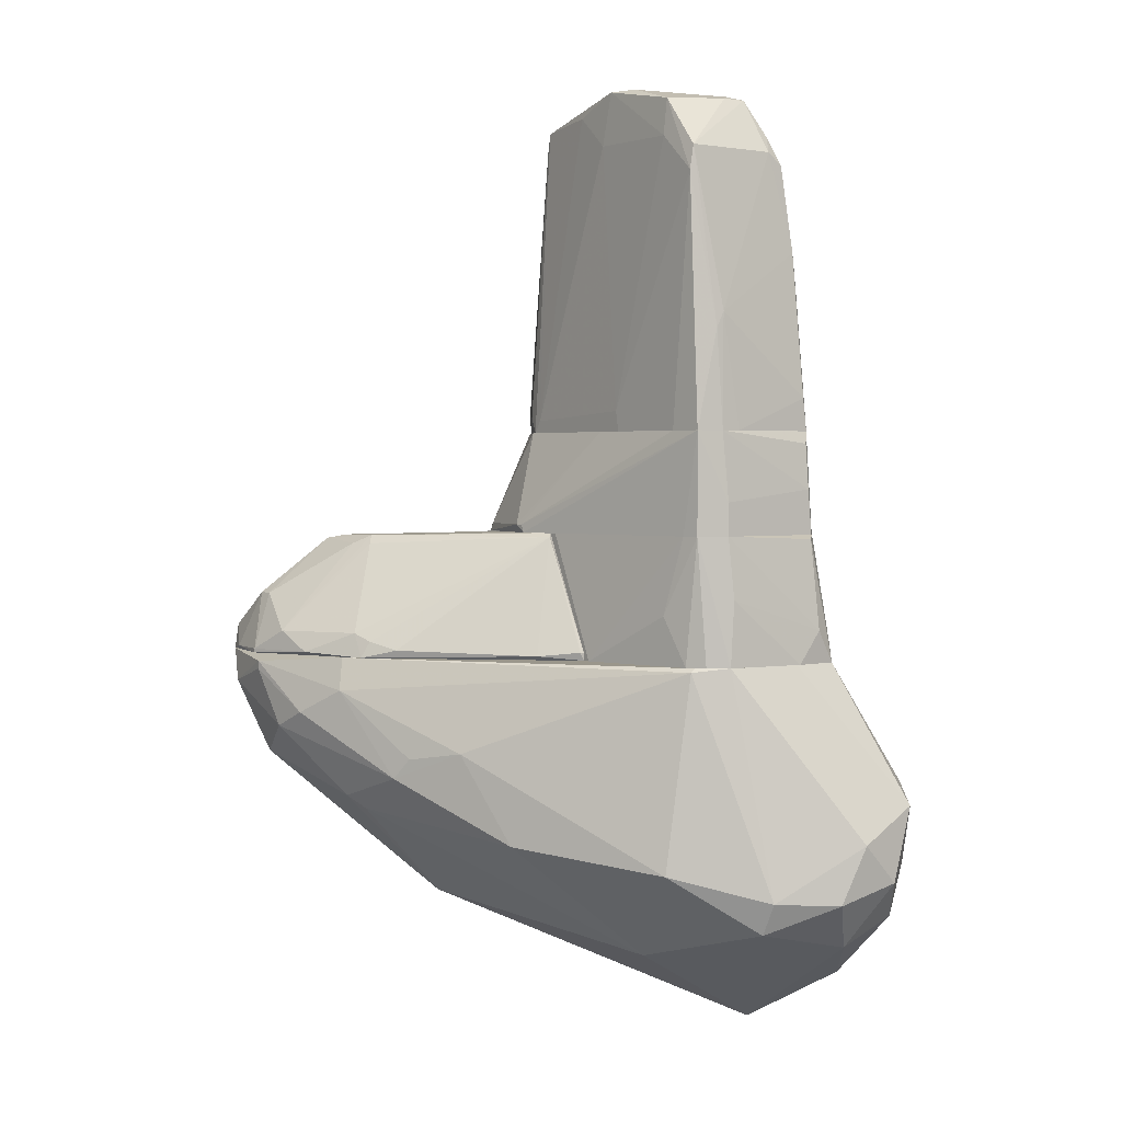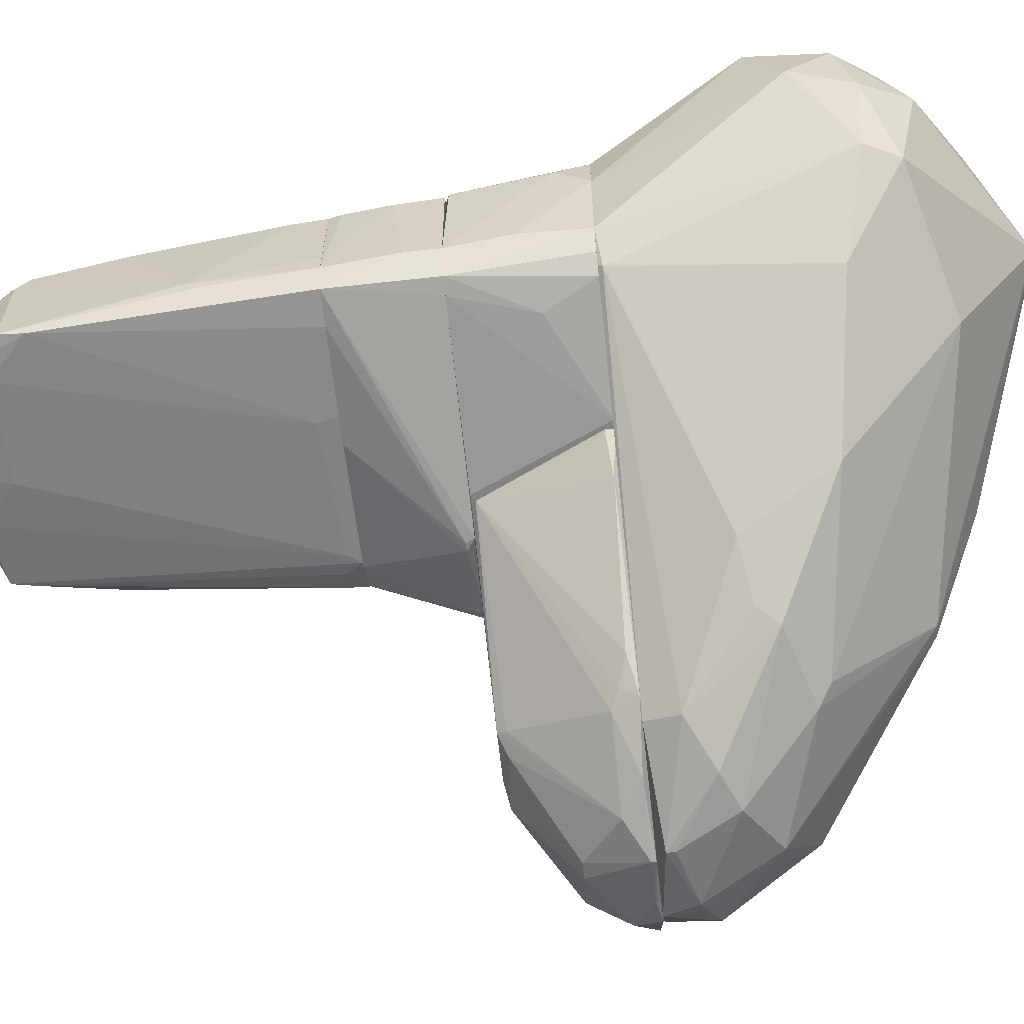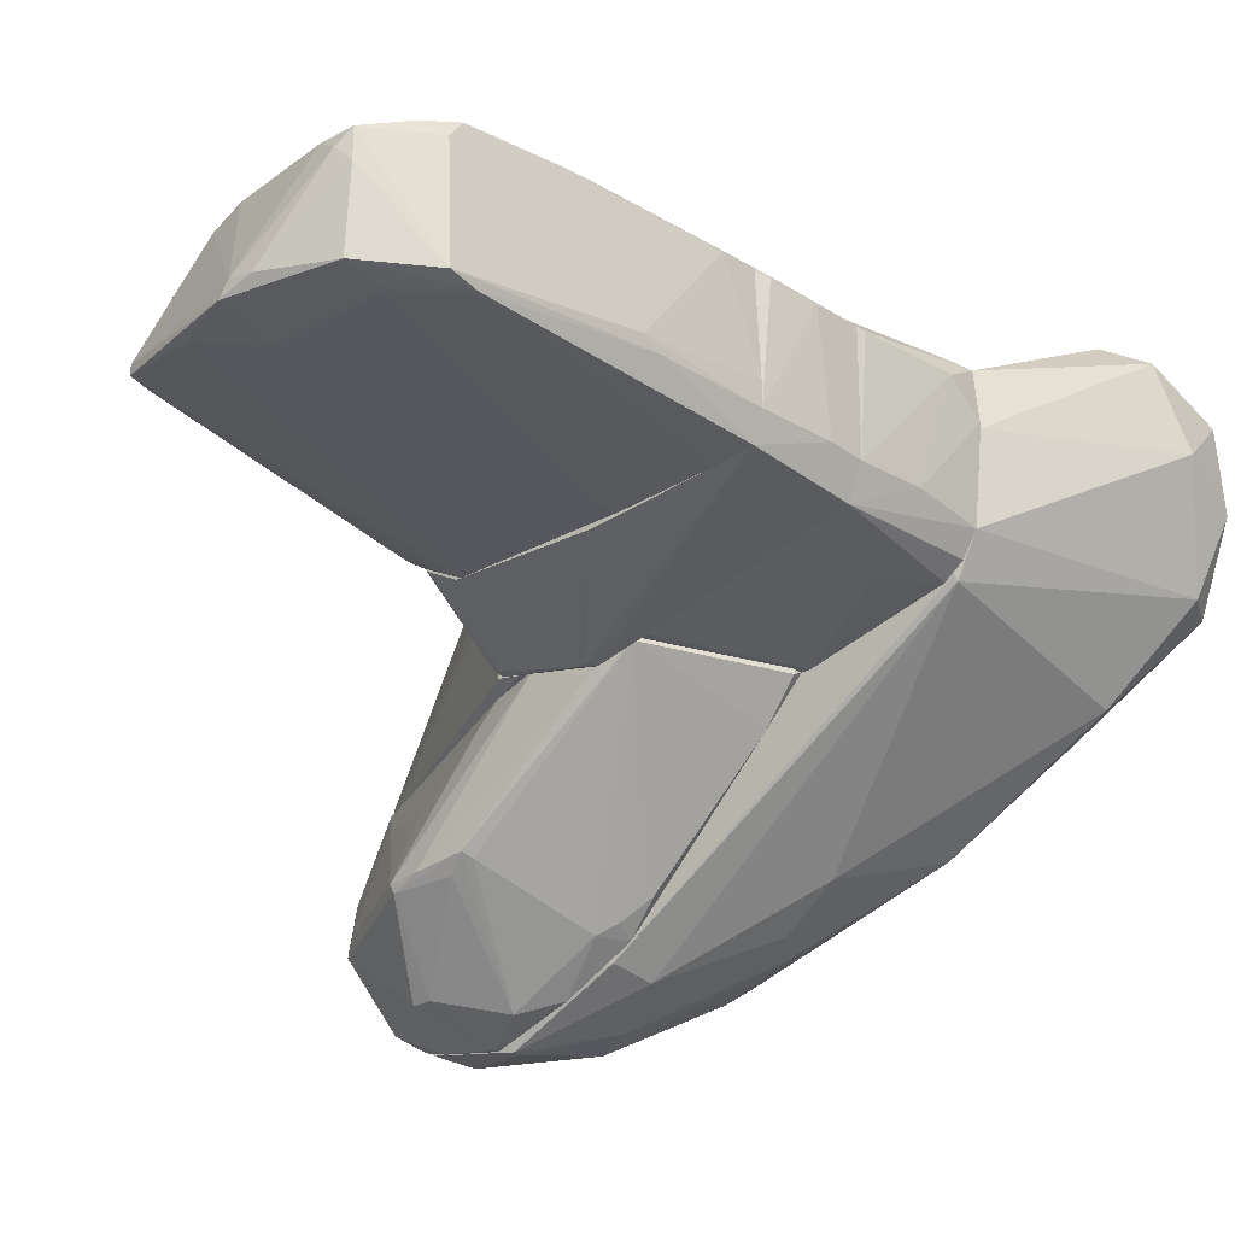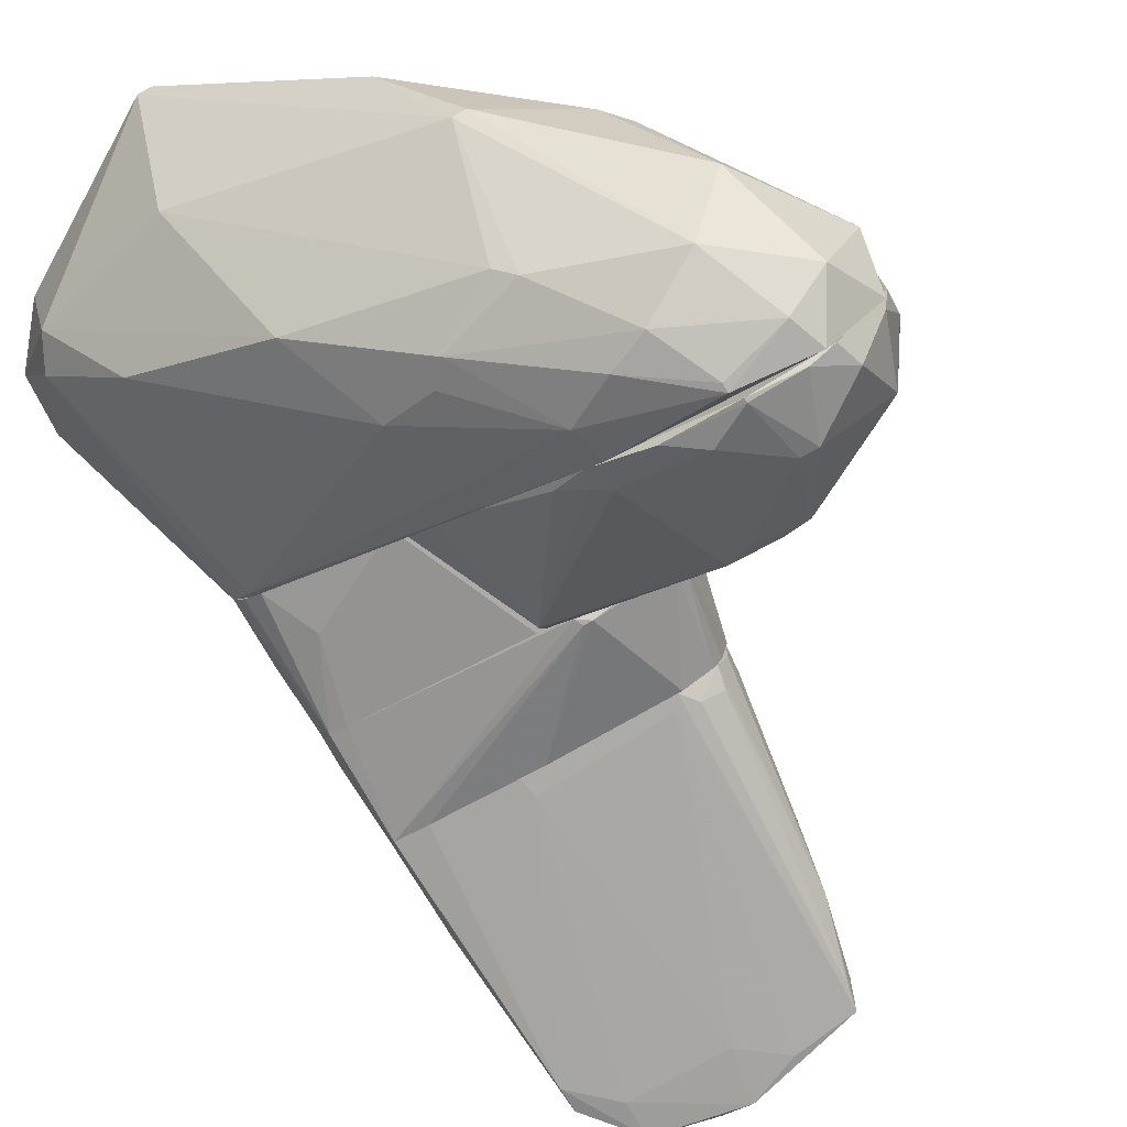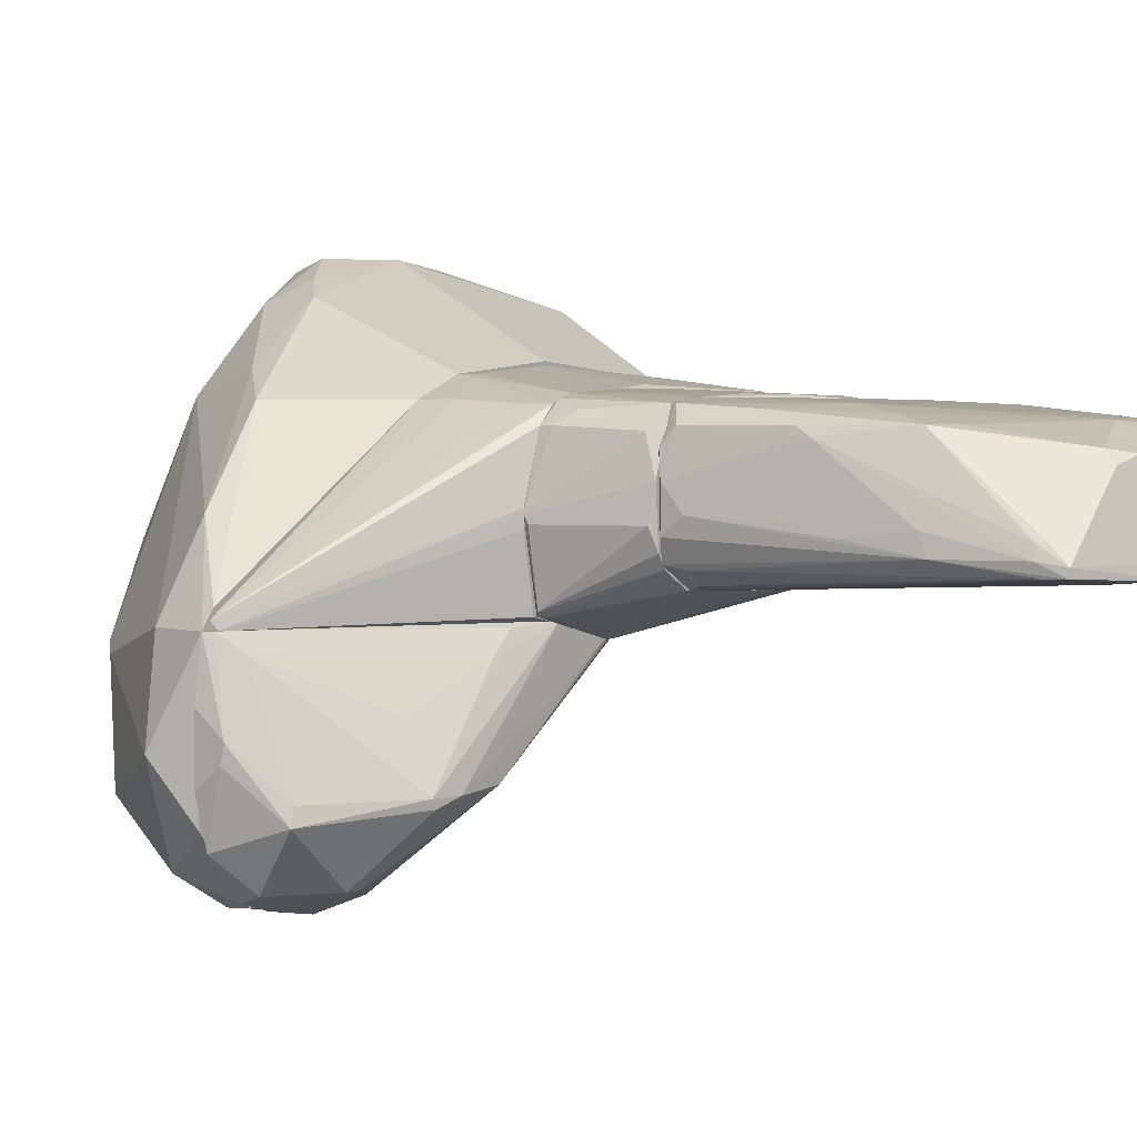
<metadata>
{"format":"obj","ext":"obj","renderer":"f3d","projection":"perspective","resolution":1024,"background":"white","views":[{"elev":2.3,"azim":-125.8,"up":"+Y"},{"elev":-60.7,"azim":-83.5,"up":"+Z"},{"elev":-27.5,"azim":-139.5,"up":"+Z"},{"elev":-76.2,"azim":29.2,"up":"+Z"},{"elev":2.4,"azim":126.3,"up":"+Z"}]}
</metadata>
<code>
o convex_0
v -0.8043 -6.599 2.621
v 4.01 -2.507 -4.662
v 4.01 -2.387 -4.662
v -2.971 -5.577 -0.2679
v -2.43 -2.266 1.297
v 5.635 -2.267 -1.231
v 2.927 -5.998 -2.133
v -2.069 -2.267 -0.9897
v 1.482 -2.266 1.296
v -0.4431 -7.804 1.296
v -0.02141 -4.915 -2.735
v -3.453 -5.396 1.598
v 2.686 -4.373 1.357
v 4.431 -4.975 -1.893
v -0.7438 -4.975 2.801
v 5.515 -2.989 -4.12
v -0.7438 -6.6 -0.8696
v 2.686 -4.373 -3.878
v 2.144 -5.757 1.056
v 2.505 -2.266 -4.059
v -3.392 -4.313 1.959
v 5.575 -3.169 -1.471
v 5.033 -4.313 -3.397
v 0.8211 -5.035 2.501
v 5.876 -2.266 -3.578
v -2.31 -6.058 2.501
v -2.911 -6.359 1.116
v 1.301 -3.711 -3.638
v -1.947 -5.216 -1.411
v 2.084 -6.72 -0.6899
v 3.349 -3.711 0.9952
v -3.513 -4.794 0.9959
v 4.431 -3.831 -4.24
v -2.73 -6.058 -0.2679
v 5.997 -2.929 -2.796
v -1.587 -7.081 2.199
v -2.911 -4.012 2.199
v -0.202 -2.266 1.477
v 1.122 -5.577 2.199
v -2.369 -2.266 -0.5691
v 0.58 -3.591 -3.216
v 3.047 -3.11 -4.481
v -0.6237 -7.804 1.237
v 4.792 -3.169 -0.2679
v -1.947 -5.336 2.741
v 5.093 -2.267 -4.481
v 2.746 -5.998 -2.193
v -0.4431 -6.42 2.681
v -3.392 -5.636 0.635
v -2.069 -2.327 -1.05
v 2.204 -2.266 0.9959
v 1.301 -4.614 2.26
v -2.911 -5.997 2.019
v 1.543 -4.012 -3.758
v 2.385 -2.748 -4.179
v 4.13 -5.275 -1.773
v -1.466 -6.299 2.741
v 0.09868 -5.516 2.801
v 2.446 -4.554 -3.699
v 3.589 -3.35 -4.54
v 4.913 -2.748 -4.54
v -2.73 -5.275 2.44
v -2.49 -2.266 0.5746
v 5.816 -2.266 -1.471
f 25 51 64
f 5 9 20
f 19 14 22
f 20 9 25
f 19 10 30
f 12 21 32
f 23 7 33
f 16 23 33
f 11 17 34
f 4 29 34
f 29 11 34
f 22 14 35
f 14 23 35
f 23 16 35
f 16 25 35
f 10 1 36
f 5 21 37
f 9 5 38
f 15 9 38
f 5 37 38
f 37 15 38
f 10 19 39
f 19 13 39
f 5 20 40
f 20 8 40
f 4 32 40
f 11 29 41
f 3 2 42
f 30 10 43
f 34 17 43
f 27 34 43
f 10 36 43
f 36 27 43
f 13 19 44
f 19 22 44
f 6 31 44
f 31 13 44
f 15 37 45
f 3 20 46
f 25 16 46
f 20 25 46
f 7 30 47
f 18 33 47
f 33 7 47
f 43 17 47
f 30 43 47
f 1 10 48
f 10 39 48
f 27 12 49
f 32 4 49
f 12 32 49
f 4 34 49
f 34 27 49
f 8 20 50
f 29 4 50
f 4 40 50
f 40 8 50
f 41 29 50
f 25 9 51
f 31 6 51
f 31 51 52
f 9 15 52
f 15 24 52
f 13 31 52
f 39 13 52
f 24 39 52
f 51 9 52
f 12 27 53
f 36 26 53
f 27 36 53
f 11 41 54
f 41 28 54
f 42 54 55
f 20 3 55
f 28 41 55
f 3 42 55
f 50 20 55
f 41 50 55
f 54 28 55
f 14 19 56
f 7 23 56
f 23 14 56
f 30 7 56
f 19 30 56
f 36 1 57
f 26 36 57
f 15 45 57
f 45 26 57
f 1 48 57
f 57 48 58
f 24 15 58
f 39 24 58
f 48 39 58
f 15 57 58
f 17 11 59
f 47 17 59
f 18 47 59
f 11 54 59
f 54 18 59
f 33 18 60
f 42 2 60
f 18 54 60
f 54 42 60
f 2 3 61
f 16 33 61
f 3 46 61
f 46 16 61
f 60 2 61
f 33 60 61
f 21 12 62
f 37 21 62
f 26 45 62
f 45 37 62
f 12 53 62
f 53 26 62
f 21 5 63
f 32 21 63
f 5 40 63
f 40 32 63
f 22 35 64
f 35 25 64
f 6 44 64
f 44 22 64
f 51 6 64
o convex_1
v 2.205 0.02119 0.8754
v 1.121 -0.4002 -1.712
v -1.888 -0.4002 -1.05
v -2.129 1.105 -0.9899
v -2.249 -0.4002 1.056
v 2.024 1.105 0.9358
v 2.144 1.105 -0.8695
v -2.189 1.105 0.9962
v 2.686 -0.4002 -0.268
v 1.784 -0.4002 1.056
v 2.445 -0.4002 -1.411
v 1.723 1.105 -1.11
v -2.31 -0.4002 -0.5685
v 0.2783 0.02119 1.117
v 2.385 1.044 -0.3879
v -0.08257 1.105 -1.17
v 0.4588 0.9841 1.056
v 1.302 -0.2797 -1.712
v 2.265 0.924 0.6348
v -2.249 1.105 -0.6288
v -2.31 0.262 0.9358
v 2.385 -0.4002 0.6952
v -2.129 0.8035 1.056
v -0.4435 -0.4002 1.117
v 2.506 -0.34 -1.351
v -2.129 -0.4002 -0.9899
v 1.422 0.3822 1.056
v 2.325 1.105 0.09312
v -2.31 -0.4002 0.9962
v -0.6239 1.044 1.056
v 2.385 -0.2797 -1.411
v 1.542 1.105 0.9959
v -2.31 0.08143 -0.5685
v -1.647 1.105 -1.05
v 0.8197 -0.4002 1.117
v 2.686 -0.34 -0.3879
v -2.249 0.924 0.9358
v 2.024 -0.4002 0.9959
v 1.181 -0.2797 -1.712
v 2.385 -0.2196 0.6952
v 2.265 1.105 -0.6889
f 92 79 105
f 66 67 68
f 67 66 69
f 68 70 71
f 70 68 72
f 69 66 73
f 69 73 74
f 73 66 75
f 68 71 76
f 67 69 77
f 68 76 80
f 75 66 82
f 80 76 82
f 72 68 84
f 74 73 86
f 72 69 87
f 69 74 88
f 87 69 88
f 78 87 88
f 73 75 89
f 68 67 90
f 67 77 90
f 77 68 90
f 74 70 91
f 81 78 91
f 71 70 92
f 70 83 92
f 83 73 92
f 69 72 93
f 77 69 93
f 85 77 93
f 72 85 93
f 78 81 94
f 72 87 94
f 87 78 94
f 76 71 95
f 75 82 95
f 82 76 95
f 89 75 95
f 71 89 95
f 70 72 96
f 91 70 96
f 81 91 96
f 72 94 96
f 94 81 96
f 68 77 97
f 84 68 97
f 77 85 97
f 85 84 97
f 68 80 98
f 88 74 99
f 78 88 99
f 74 91 99
f 91 78 99
f 73 89 100
f 89 79 100
f 79 92 100
f 92 73 100
f 72 84 101
f 84 85 101
f 85 72 101
f 65 70 102
f 70 74 102
f 86 65 102
f 74 86 102
f 66 68 103
f 82 66 103
f 80 82 103
f 68 98 103
f 98 80 103
f 70 65 104
f 83 70 104
f 73 83 104
f 65 86 104
f 86 73 104
f 89 71 105
f 79 89 105
f 71 92 105
o convex_2
v 2.084 3.332 -0.5083
v -2.249 1.105 -0.6288
v -2.249 1.105 -0.3279
v -1.467 5.919 0.03299
v 1.542 1.105 0.9962
v 1.663 1.105 -1.111
v -1.346 5.859 -0.9299
v -2.189 1.105 0.9962
v 0.5193 5.499 0.4545
v 1.603 5.679 -0.8696
v -1.888 4.956 0.7554
v 1.603 3.993 0.6952
v -1.948 4.776 -0.9899
v 2.265 1.105 0.4543
v -1.647 1.105 -1.05
v -0.02211 6.101 -0.9299
v 2.205 1.105 -0.8092
v 1.121 2.85 0.9358
v -1.045 5.919 0.3941
v 2.024 2.67 0.6952
v -0.7444 5.017 0.7554
v -2.008 3.212 0.9358
v -2.189 2.79 -0.5686
v -1.948 5.137 -0.9299
v 0.5793 5.679 0.2736
v -2.128 1.105 -0.9899
v 0.09789 5.318 -0.9901
v -0.383 1.406 -1.111
v 2.024 1.165 0.936
v 1.663 5.318 -0.5083
v -0.8048 2.128 0.9962
v 2.325 1.466 -0.2677
v 1.964 4.234 -0.689
v -2.189 1.586 0.9358
v -1.467 5.919 0.3941
v -1.346 5.317 -0.9899
v 2.144 1.406 -0.8696
v -1.888 5.137 0.5145
v -0.4435 6.101 -0.8094
v 1.603 5.679 -0.7492
v 1.964 4.114 -0.3881
v 2.325 1.165 -0.5083
v -0.1426 6.101 -0.7492
v -1.106 4.535 0.8154
v 0.1583 5.739 0.3941
v 1.843 1.346 -1.05
v 0.8802 1.888 0.9962
v -2.189 2.55 -0.689
v -2.008 3.693 0.8758
v 1.362 3.513 0.8154
v -2.068 2.008 0.9962
v 1.603 5.438 -0.5083
v 0.6997 5.799 -0.9299
v 2.024 2.851 0.5747
v 2.205 1.286 0.6952
v -1.708 5.378 0.6349
v 1.542 1.286 -1.111
v 1.904 2.068 0.8756
v 2.325 1.165 0.0932
v -1.286 5.98 0.2134
v 1.242 4.234 0.6952
v -0.4435 1.105 -1.111
v 1.663 5.378 -0.8696
v 1.723 5.318 -0.689
f 159 146 169
f 108 107 110
f 110 107 111
f 108 110 113
f 110 111 119
f 111 107 120
f 119 111 122
f 107 108 128
f 109 112 129
f 112 118 129
f 114 117 130
f 120 107 131
f 118 120 131
f 120 118 133
f 110 119 134
f 123 110 134
f 113 110 136
f 123 127 136
f 106 137 138
f 108 113 139
f 128 108 139
f 109 129 140
f 118 112 141
f 112 121 141
f 121 132 141
f 133 118 141
f 132 133 141
f 138 122 142
f 129 128 143
f 140 129 143
f 112 109 144
f 121 112 144
f 115 121 145
f 137 106 146
f 106 138 146
f 119 122 147
f 122 138 147
f 138 137 147
f 121 144 148
f 145 121 148
f 130 145 148
f 126 116 149
f 123 126 149
f 116 127 149
f 127 123 149
f 126 114 150
f 124 126 150
f 114 130 150
f 148 124 150
f 130 148 150
f 111 115 151
f 122 111 151
f 142 122 151
f 110 123 152
f 136 110 152
f 123 136 152
f 107 128 153
f 129 118 153
f 128 129 153
f 131 107 153
f 118 131 153
f 113 127 154
f 127 116 154
f 139 113 154
f 128 139 154
f 116 143 154
f 143 128 154
f 126 123 155
f 127 113 156
f 113 136 156
f 136 127 156
f 130 117 157
f 117 135 157
f 145 130 157
f 135 145 157
f 121 115 158
f 132 121 158
f 117 125 159
f 135 117 159
f 134 119 160
f 125 134 160
f 159 125 160
f 116 126 161
f 126 124 161
f 124 140 161
f 143 116 161
f 140 143 161
f 115 111 162
f 111 133 162
f 133 132 162
f 158 115 162
f 132 158 162
f 125 117 163
f 123 134 163
f 134 125 163
f 117 155 163
f 155 123 163
f 137 146 164
f 119 147 164
f 147 137 164
f 146 159 164
f 160 119 164
f 159 160 164
f 109 140 165
f 140 124 165
f 144 109 165
f 124 148 165
f 148 144 165
f 117 114 166
f 114 126 166
f 155 117 166
f 126 155 166
f 111 120 167
f 133 111 167
f 120 133 167
f 115 138 168
f 138 142 168
f 151 115 168
f 142 151 168
f 138 115 169
f 115 145 169
f 145 135 169
f 146 138 169
f 135 159 169
o convex_3
v 4.131 -0.8819 -2.435
v 4.131 -2.266 -4.662
v 4.131 -2.206 -4.662
v -0.08245 -2.145 -1.472
v 5.816 -2.266 -1.472
v 0.7607 -0.4002 -1.472
v 4.071 -0.521 -3.398
v 5.816 -2.206 -3.819
v 2.265 -2.266 -3.879
v 3.047 -0.4605 -3.217
v 2.024 -0.4002 -1.472
v 5.515 -1.303 -3.518
v 4.552 -1.363 -4.3
v -0.08245 -2.266 -1.472
v 3.589 -1.905 -4.481
v 2.205 -2.025 -3.758
v 5.937 -1.845 -2.616
v 5.214 -2.266 -4.421
v 0.7006 -0.4605 -1.532
v 2.687 -0.5809 -1.532
v 5.756 -2.146 -1.472
v 4.131 -0.521 -3.277
v 0.3394 -2.206 -2.013
v 5.334 -1.905 -4.3
v 2.446 -1.905 -3.879
v 1.844 -2.145 -3.518
v 5.937 -2.266 -3.157
v 4.312 -1.363 -4.3
v 3.107 -2.206 -4.361
v 5.455 -1.303 -3.277
v 3.71 -0.4605 -3.277
v 5.515 -1.905 -1.713
v 2.987 -0.5809 -3.277
v 4.853 -2.206 -4.541
v -0.08245 -2.145 -1.532
v 5.937 -2.266 -2.254
v 2.987 -0.5809 -1.833
v 3.288 -0.5809 -3.398
v 5.937 -1.905 -2.856
v 1.242 -0.4002 -1.773
f 180 200 209
f 173 174 175
f 175 174 180
f 176 181 182
f 174 173 183
f 178 174 183
f 178 171 187
f 173 175 188
f 175 179 188
f 189 180 190
f 180 174 190
f 174 186 190
f 181 176 191
f 178 183 192
f 181 177 193
f 182 181 193
f 177 187 193
f 178 185 194
f 185 188 194
f 185 178 195
f 188 185 195
f 178 192 195
f 192 188 195
f 187 177 196
f 178 187 196
f 182 172 197
f 176 182 197
f 172 184 197
f 172 171 198
f 171 178 198
f 184 172 198
f 178 194 198
f 194 184 198
f 186 181 199
f 181 191 199
f 176 179 200
f 191 176 200
f 180 191 200
f 189 190 201
f 190 186 201
f 191 170 201
f 186 199 201
f 199 191 201
f 179 184 202
f 188 179 202
f 184 194 202
f 194 188 202
f 171 172 203
f 172 182 203
f 187 171 203
f 182 193 203
f 193 187 203
f 183 173 204
f 173 188 204
f 192 183 204
f 188 192 204
f 174 178 205
f 186 174 205
f 178 196 205
f 196 186 205
f 180 189 206
f 191 180 206
f 170 191 206
f 201 170 206
f 189 201 206
f 179 176 207
f 184 179 207
f 176 197 207
f 197 184 207
f 177 181 208
f 181 186 208
f 186 196 208
f 196 177 208
f 179 175 209
f 175 180 209
f 200 179 209
o convex_4
v 1.363 -2.025 1.297
v -0.2025 -2.266 -1.472
v -1.948 -2.266 -1.05
v -1.888 -0.4002 -1.05
v 5.756 -2.266 -1.472
v 2.145 -0.4002 0.9357
v -2.43 -2.266 1.297
v 2.205 -0.4002 -1.472
v -2.189 -0.4002 1.116
v 2.205 -2.266 0.9959
v -2.309 -0.4002 -0.5686
v 2.686 -0.4002 -0.2075
v -2.369 -2.266 -0.5686
v 0.038 -2.086 1.418
v 5.756 -2.206 -1.351
v 0.6402 -0.4002 -1.472
v 0.8815 -0.4002 1.116
v 2.505 -0.4002 -1.411
v -2.49 -1.785 0.9962
v -2.369 -0.4605 0.9357
v 1.483 -2.266 1.297
v -2.129 -0.4002 -0.99
v 2.385 -0.4002 0.695
v 2.205 -1.724 0.9959
v 0.2188 -0.5208 1.176
v 5.696 -2.146 -1.472
v 1.783 -0.4002 1.056
v -1.587 -1.544 -1.17
v -2.369 -1.965 1.297
v -2.49 -2.266 0.6348
v -0.3834 -2.266 1.418
v 2.686 -0.4002 -0.4481
v -2.189 -2.266 -0.8695
v -2.369 -1.303 -0.5084
v -0.142 -2.086 1.418
v 2.205 -0.8216 0.9357
f 215 233 245
f 212 211 216
f 214 211 217
f 213 215 217
f 215 213 218
f 211 214 219
f 216 211 219
f 218 213 220
f 217 215 221
f 212 216 222
f 219 214 224
f 211 213 225
f 217 211 225
f 213 217 225
f 215 218 226
f 217 221 227
f 218 220 229
f 228 216 229
f 220 228 229
f 216 219 230
f 210 223 230
f 220 213 231
f 221 215 232
f 215 224 232
f 224 221 232
f 219 224 233
f 215 230 233
f 230 219 233
f 226 218 234
f 223 226 234
f 214 217 235
f 224 214 235
f 221 224 235
f 217 227 235
f 223 210 236
f 215 226 236
f 226 223 236
f 210 230 236
f 230 215 236
f 211 212 237
f 213 211 237
f 212 231 237
f 231 213 237
f 229 216 238
f 218 229 238
f 222 216 239
f 216 228 239
f 216 230 240
f 230 223 240
f 238 216 240
f 227 221 241
f 221 235 241
f 235 227 241
f 212 222 242
f 231 212 242
f 222 231 242
f 228 220 243
f 220 231 243
f 231 222 243
f 222 239 243
f 239 228 243
f 234 218 244
f 223 234 244
f 218 238 244
f 240 223 244
f 238 240 244
f 224 215 245
f 233 224 245

</code>
